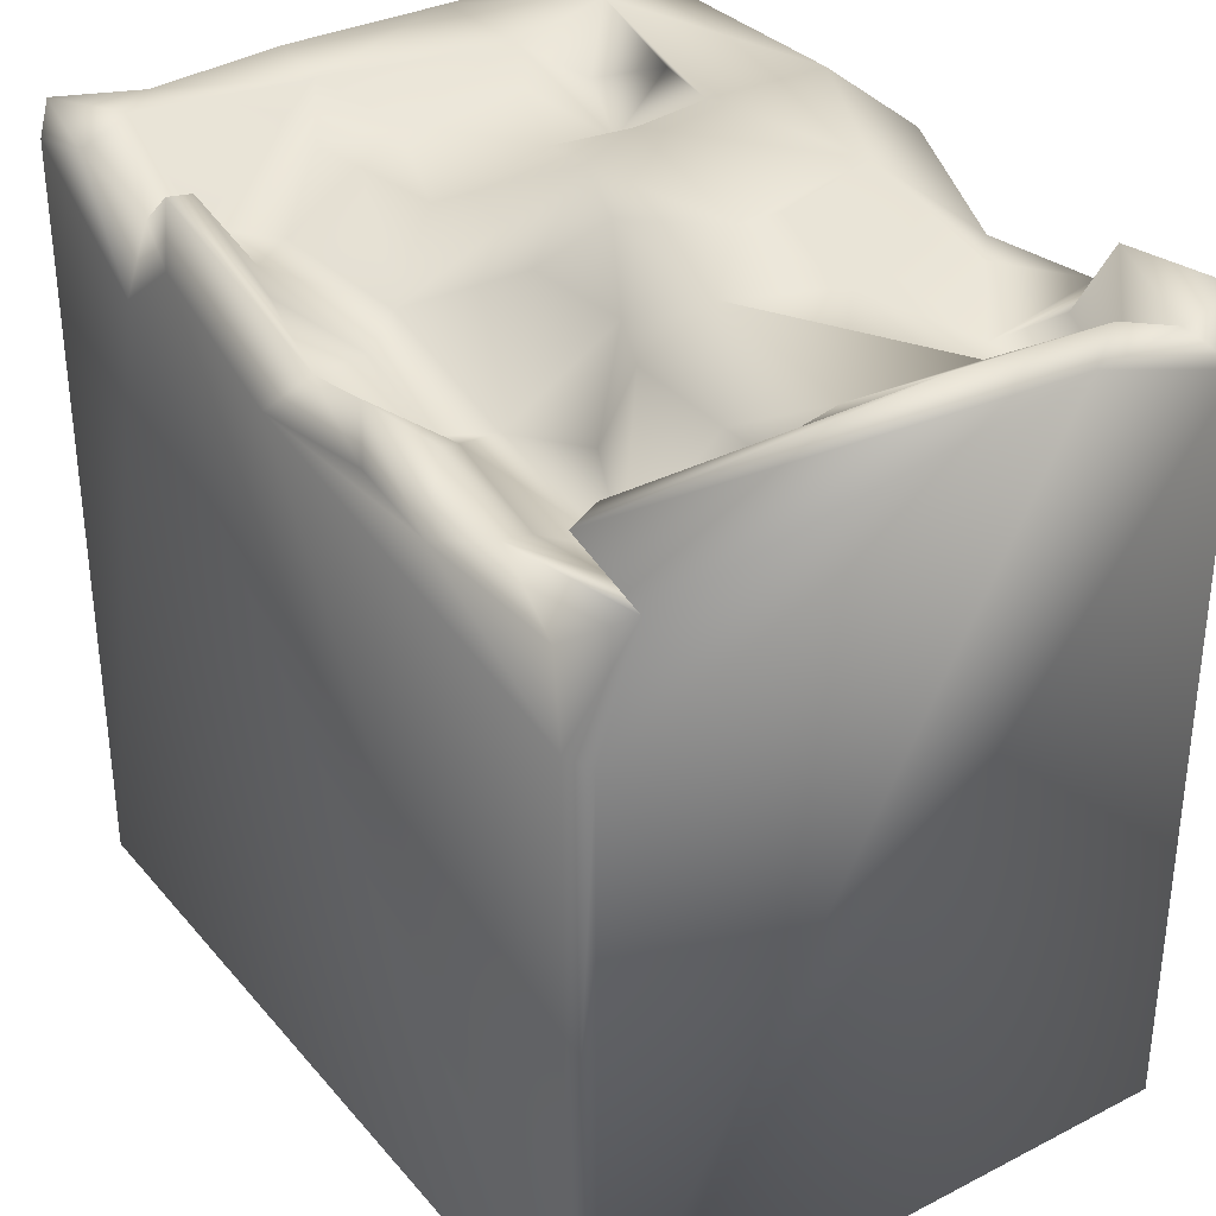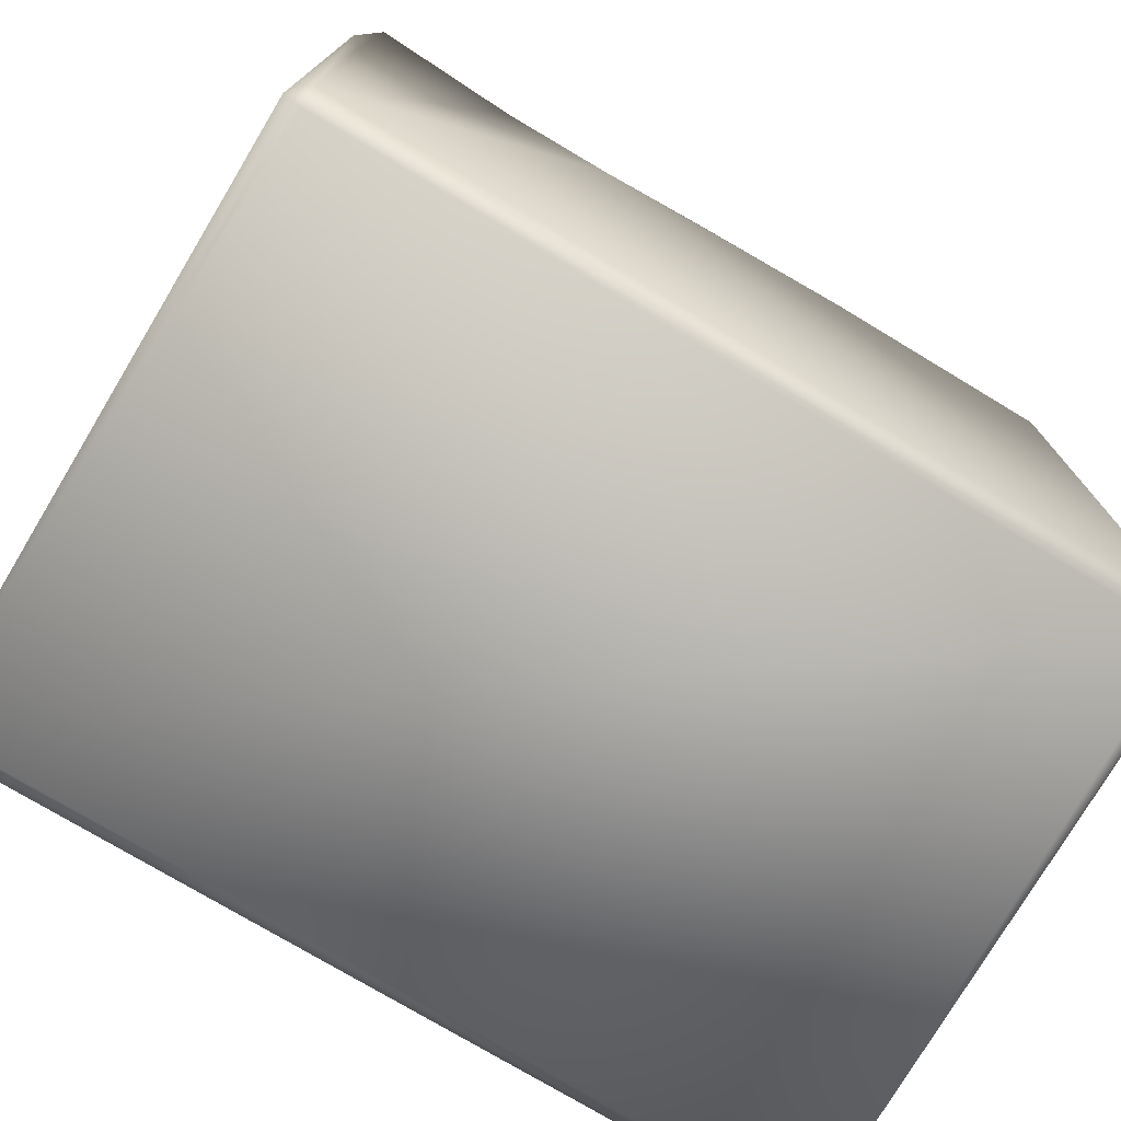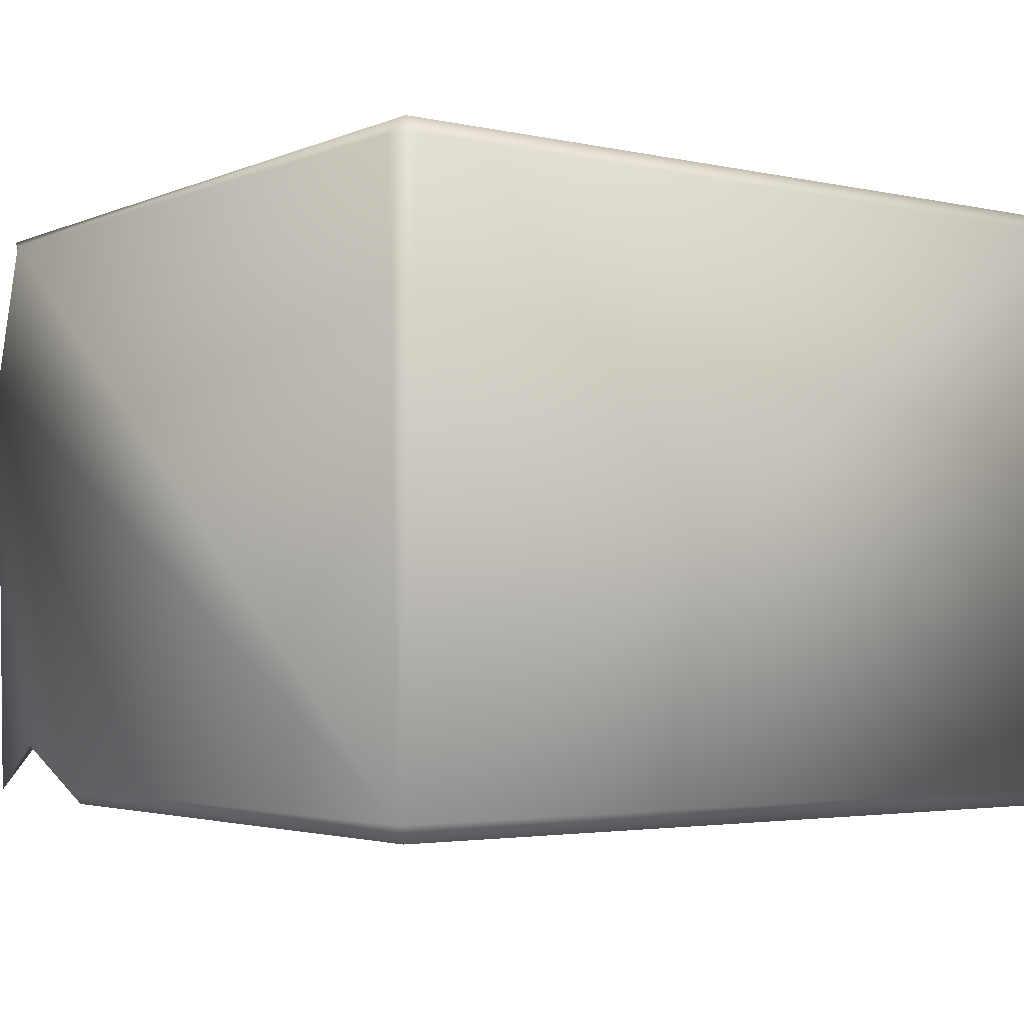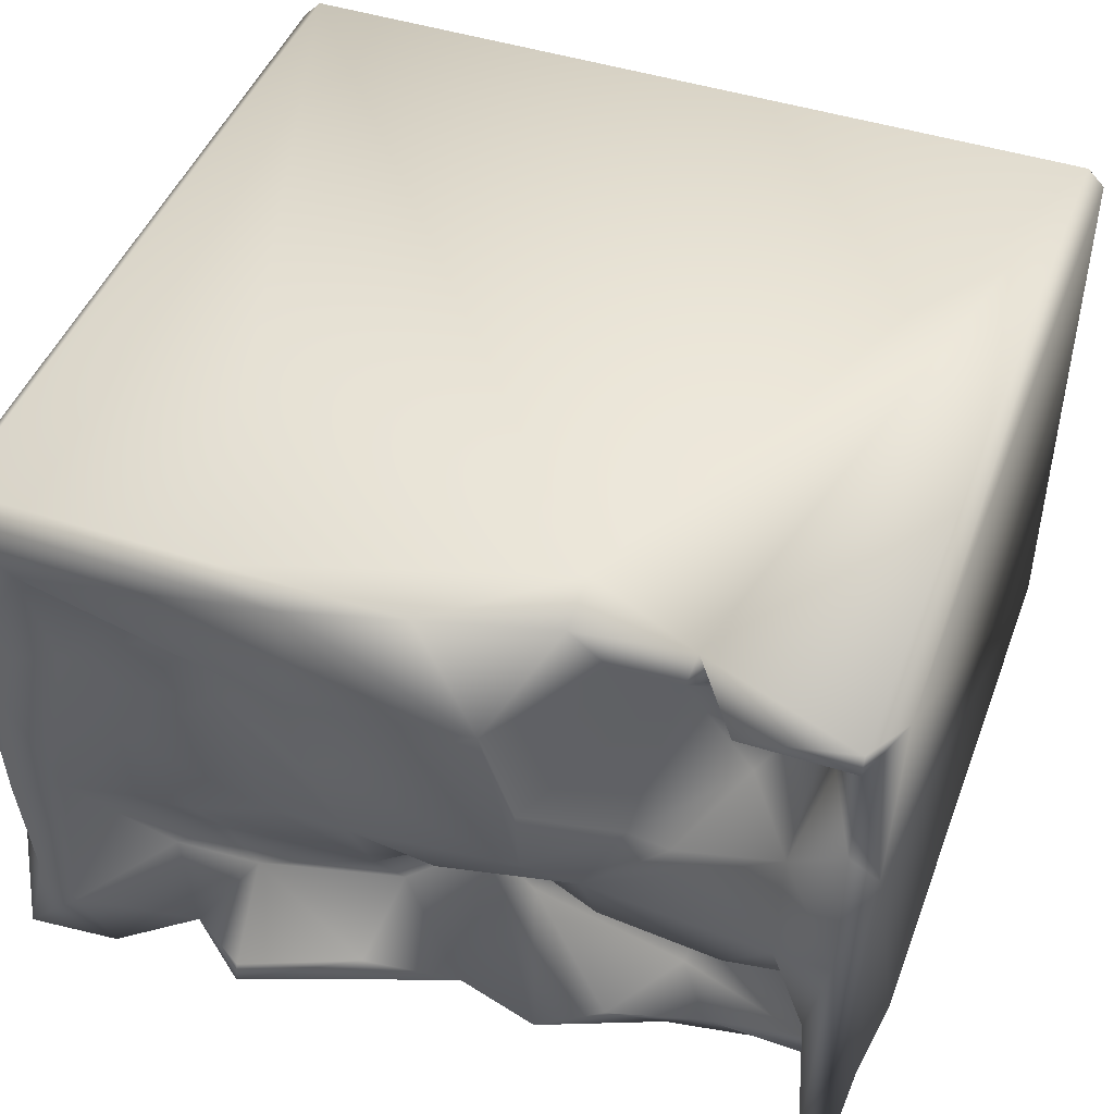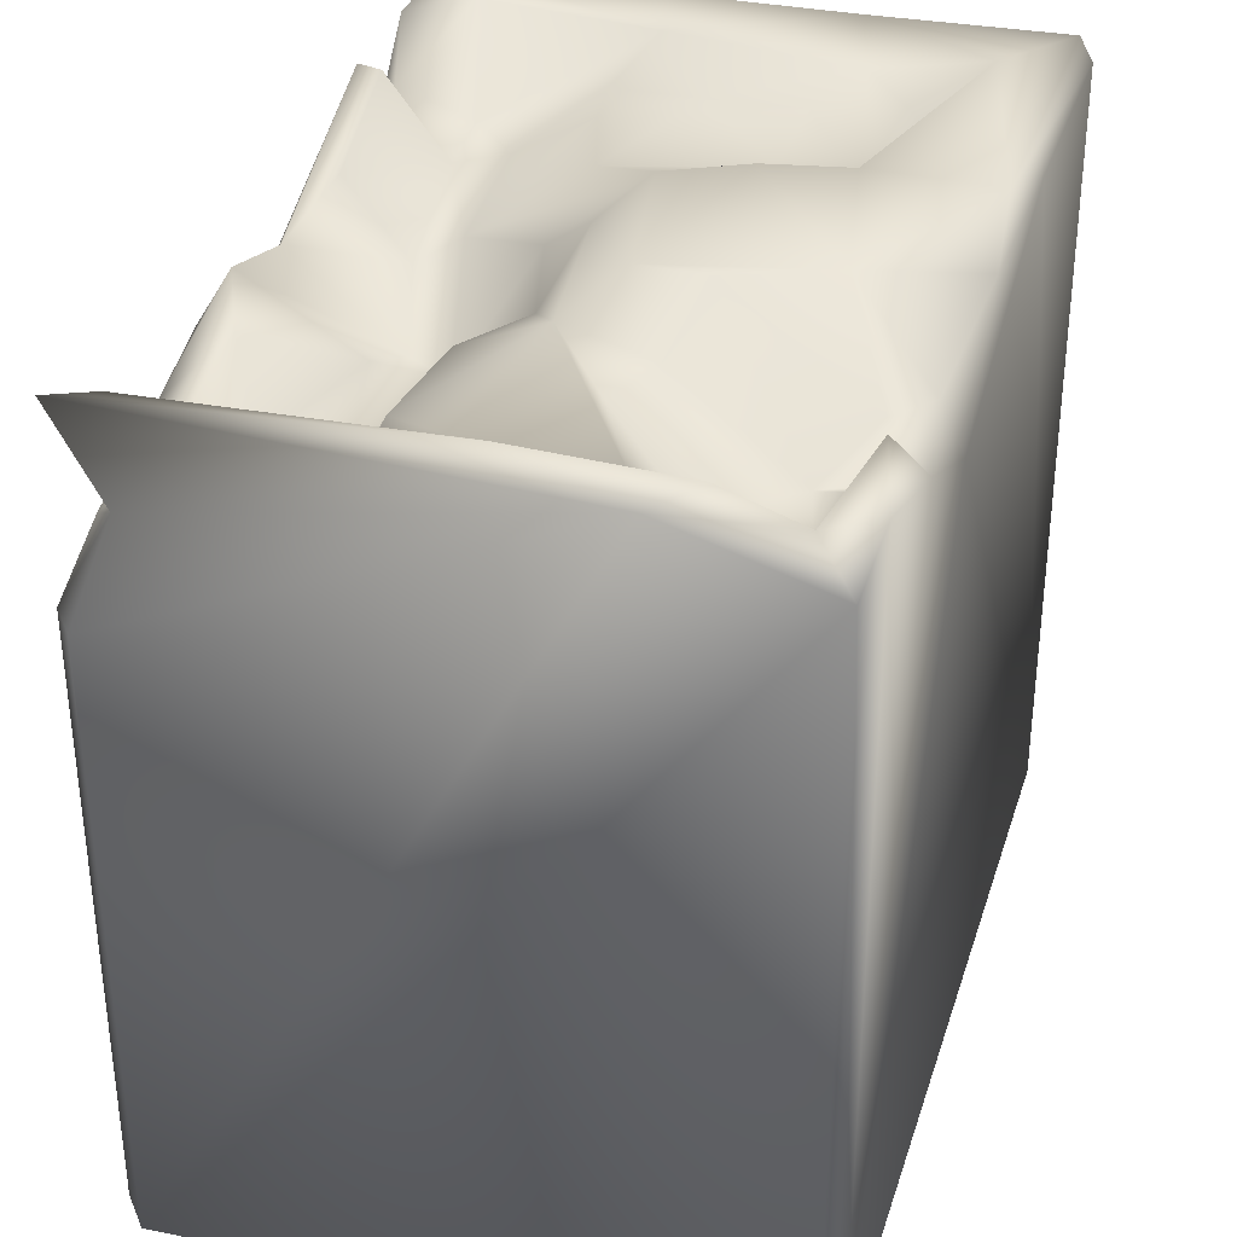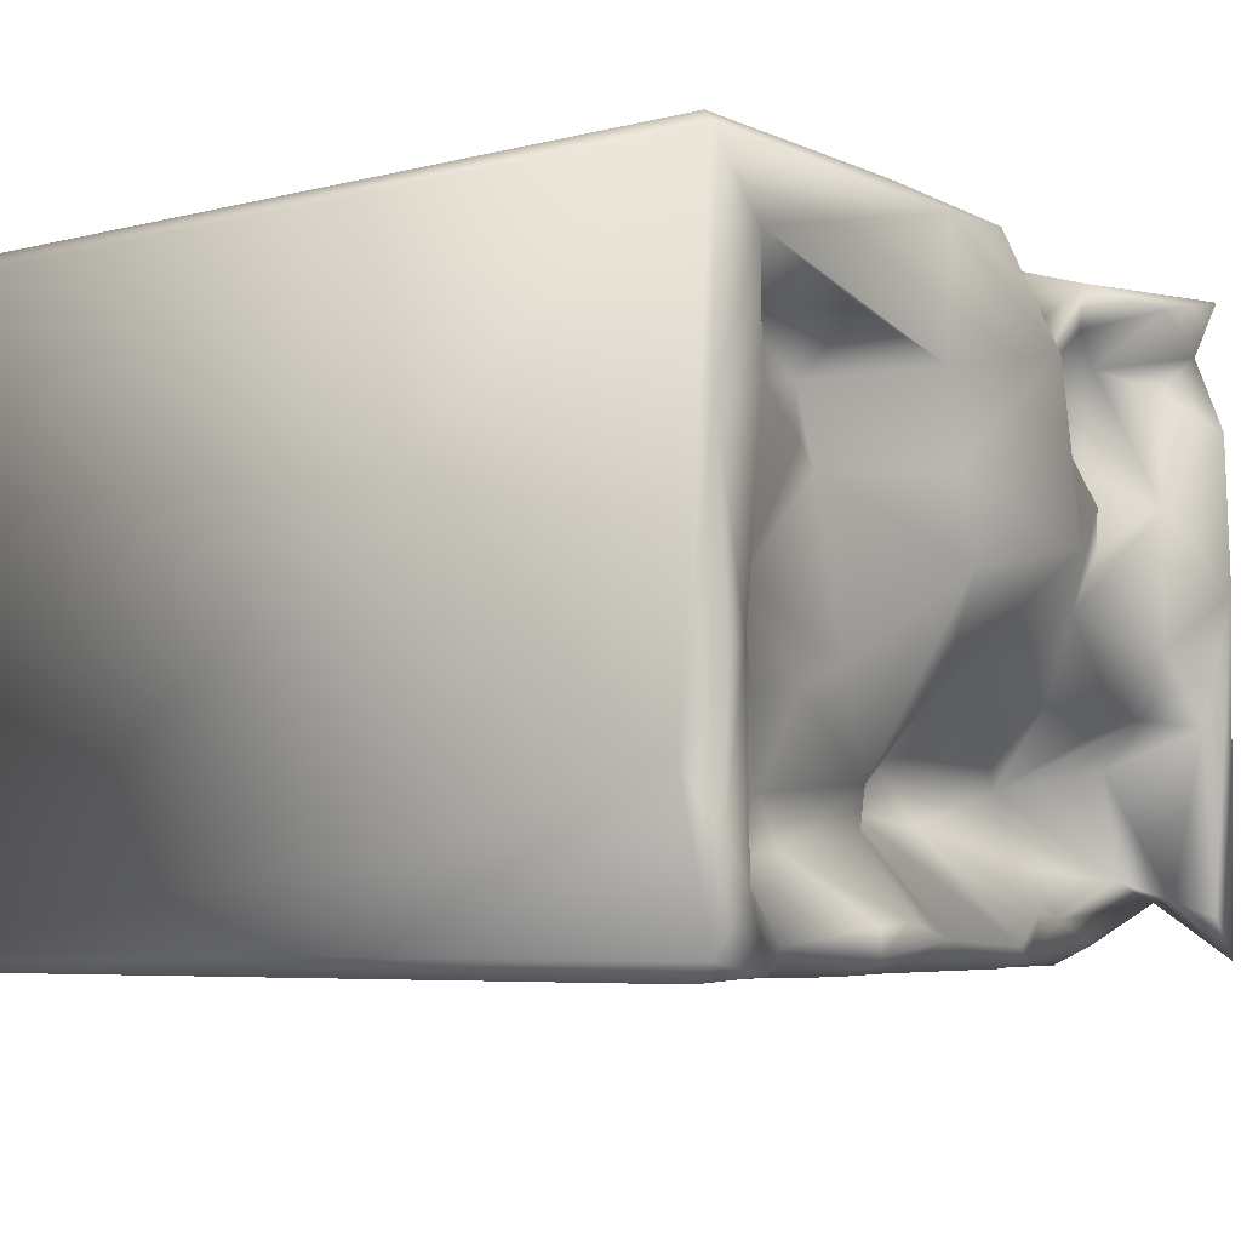
<metadata>
{"format":"obj","ext":"obj","renderer":"f3d","projection":"perspective","resolution":1024,"background":"white","views":[{"elev":33.1,"azim":-123.7,"up":"+Y"},{"elev":-75.5,"azim":-31.0,"up":"+Y"},{"elev":-3.1,"azim":-37.0,"up":"+Z"},{"elev":46.1,"azim":-159.8,"up":"+Z"},{"elev":33.9,"azim":-73.2,"up":"+Y"},{"elev":-5.9,"azim":127.0,"up":"+Z"}]}
</metadata>
<code>
o Liquid_Domain
v -8.134 -8.756 6.217
v -8.487 -8.756 5.864
v -8.134 -9.109 5.864
v 8.134 -8.756 6.217
v 8.487 -8.756 5.864
v 8.134 -9.109 5.864
v 8.483 -9.102 -5.866
v -8.485 -9.104 -5.864
v -8.134 -8.756 -6.217
v 8.134 -8.756 -6.217
v -8.478 3.037 -5.866
v 8.451 6.981 5.873
v 8.434 6.969 -5.89
v -8.471 5.793 5.85
v -8.121 3.214 -6.193
v -8.48 6.689 2.857
v -2.695 4.826 6.209
v 8.125 6.395 -6.21
v 0.3918 4.675 -6.202
v 5.105 4.608 -6.214
v 8.457 6.373 -3.172
v -8.353 5.211 -5.016
v -4.383 4.731 -6.093
v 3.523 5.784 -6.191
v -4.917 5.756 6.113
v -0.2809 3.711 -3.552
v -3.328 4.589 -2.408
v -0.8255 3.742 -2.611
v -1.451 4.207 -3.756
v -7.315 4.449 -5.798
v -7.996 6.912 6.137
v -0.3038 6.689 6.115
v 8.148 6.64 6.182
v -1.655 5.632 -0.8514
v -4.927 3.761 -3.015
v -3.267 5.767 -1.65
v 1.54 5.087 -3.154
v -7.186 5.056 -4.636
v 1.087 4.699 -3.921
v -4.6 4.384 -4.384
v -4.491 4.958 4.298
v -5.722 5.895 -1.791
v 4.088 5.137 -4.286
v -5.228 4.914 -5.332
v -3.386 5.523 -5.192
v -0.3469 5.493 -5.65
v -2.696 5.133 -6.16
v -2.643 5.717 5.757
v -7.043 4.812 4.965
v -5.219 5.522 5.323
v -5.834 5.136 2.82
v 0.2192 5.844 -1.31
v -6.976 5.795 -1.679
v -7.25 4.755 -2.573
v 4.709 5.145 -3.4
v 5.903 5.138 -4.423
v -2.056 5.902 -5.771
v 1.565 5.926 -5.348
v 3.272 6.706 6.185
v -3.358 5.703 5.128
v -4.009 6.443 1.871
v -6.803 6.309 2.166
v 8.353 6.951 2.008
v -7.802 5.873 -4.997
v -8.182 6.859 -6.078
v 6.712 6.682 -6.116
v -7.905 6.49 5.122
v -7.388 5.977 4.444
v -2.167 6.976 2.136
v 6.283 5.802 3.804
v 4.217 5.569 2.971
v -4.704 6.061 1.228
v 6.238 5.945 -0.3282
v 3.287 5.834 -1.386
v 4.827 6.014 -1.843
v 6.075 5.999 -2.015
v 7.227 6.684 -1.372
v -7.686 6.787 -5.276
v 7.355 6.827 -4.877
v 3.891 6.816 -5.424
v 5.191 5.902 -5.717
v 3.94 6.859 -5.896
v -7.963 7.022 3.66
v 7.117 6.904 4.656
v 4.09 6.744 3.979
v 6.716 6.64 2.488
v 5.364 6.394 1.8
v 4.12 5.83 1.531
v -6.744 6.351 -0.4503
v -0.517 6.763 -0.2712
v -5.855 6.908 5.626
v -1.571 7.082 4.099
v -3.141 6.378 -0.07202
v 8.131 7.019 -1.5
v 1.943 7.051 5.86
v 2.062 7.005 3.388
v 1.819 6.971 1.763
v -2.253 7.042 0.8927
v 1.115 6.946 0.2761
v -7.947 7.112 0.6357
v -7.482 6.696 -1.862
v 8.024 6.857 -4.181
f 3 1 2
f 3 6 1
f 1 6 4
f 4 6 5
f 6 3 8
f 7 5 6
f 8 3 2
f 6 8 7
f 10 8 9
f 7 8 10
f 8 11 9
f 12 4 5
f 10 9 20
f 13 7 10
f 2 1 14
f 33 4 12
f 2 14 8
f 12 5 7
f 9 11 15
f 1 4 17
f 20 18 10
f 8 16 11
f 18 13 10
f 8 14 16
f 9 15 19
f 22 11 16
f 15 23 19
f 9 19 24
f 1 25 31
f 1 17 25
f 27 28 35
f 28 29 35
f 28 26 29
f 29 40 35
f 22 15 11
f 19 23 47
f 20 9 24
f 1 31 14
f 34 28 27
f 35 36 27
f 35 38 54
f 28 37 26
f 37 39 26
f 35 40 38
f 21 7 13
f 15 30 23
f 4 59 17
f 7 21 12
f 54 53 35
f 35 53 42
f 35 42 36
f 29 45 40
f 39 46 26
f 44 38 40
f 15 22 30
f 44 30 22
f 23 30 44
f 18 20 66
f 41 49 50
f 49 41 51
f 63 12 21
f 34 52 28
f 34 27 36
f 28 52 37
f 53 54 101
f 37 43 39
f 55 43 37
f 57 29 26
f 46 39 58
f 43 58 39
f 44 40 45
f 57 45 29
f 46 57 26
f 44 22 38
f 19 47 46
f 47 57 46
f 17 48 25
f 17 59 32
f 4 33 59
f 25 41 50
f 41 25 60
f 51 41 61
f 51 62 49
f 75 37 74
f 55 75 76
f 101 54 64
f 55 37 75
f 56 55 76
f 43 55 56
f 54 38 64
f 64 38 22
f 43 56 81
f 44 45 23
f 57 23 45
f 57 47 23
f 20 24 81
f 20 81 66
f 48 17 32
f 48 60 25
f 67 91 49
f 49 91 50
f 49 68 67
f 67 16 14
f 41 60 69
f 68 49 62
f 51 61 72
f 51 72 62
f 73 74 88
f 73 75 74
f 73 76 75
f 37 52 99
f 74 37 99
f 101 64 78
f 77 79 56
f 76 77 56
f 43 80 58
f 81 80 43
f 22 65 64
f 79 81 56
f 58 82 46
f 82 19 46
f 24 19 82
f 25 50 91
f 67 83 16
f 83 67 68
f 92 60 48
f 60 92 69
f 70 71 85
f 96 85 71
f 62 83 68
f 69 61 41
f 97 96 71
f 86 71 70
f 71 88 97
f 88 71 87
f 87 71 86
f 88 87 73
f 90 52 34
f 88 74 99
f 93 42 89
f 42 53 89
f 93 36 42
f 34 36 93
f 77 76 73
f 21 13 102
f 64 65 78
f 82 80 81
f 82 81 24
f 25 91 31
f 67 14 31
f 32 92 48
f 85 84 70
f 70 84 86
f 83 62 100
f 62 89 100
f 86 73 87
f 93 72 61
f 98 93 61
f 99 97 88
f 93 89 62
f 72 93 62
f 98 90 93
f 90 34 93
f 77 73 86
f 63 21 94
f 99 52 90
f 53 101 89
f 16 65 22
f 80 82 58
f 79 66 81
f 32 59 95
f 59 33 95
f 95 33 12
f 91 67 31
f 12 84 95
f 95 92 32
f 84 96 95
f 84 85 96
f 95 96 92
f 97 92 96
f 12 63 84
f 92 98 69
f 97 98 92
f 63 86 84
f 98 61 69
f 97 99 98
f 83 100 16
f 63 77 86
f 99 90 98
f 63 94 77
f 89 101 100
f 100 65 16
f 101 78 100
f 78 65 100
f 94 102 77
f 102 79 77
f 94 21 102
f 102 13 79
f 13 66 79
f 18 66 13

</code>
